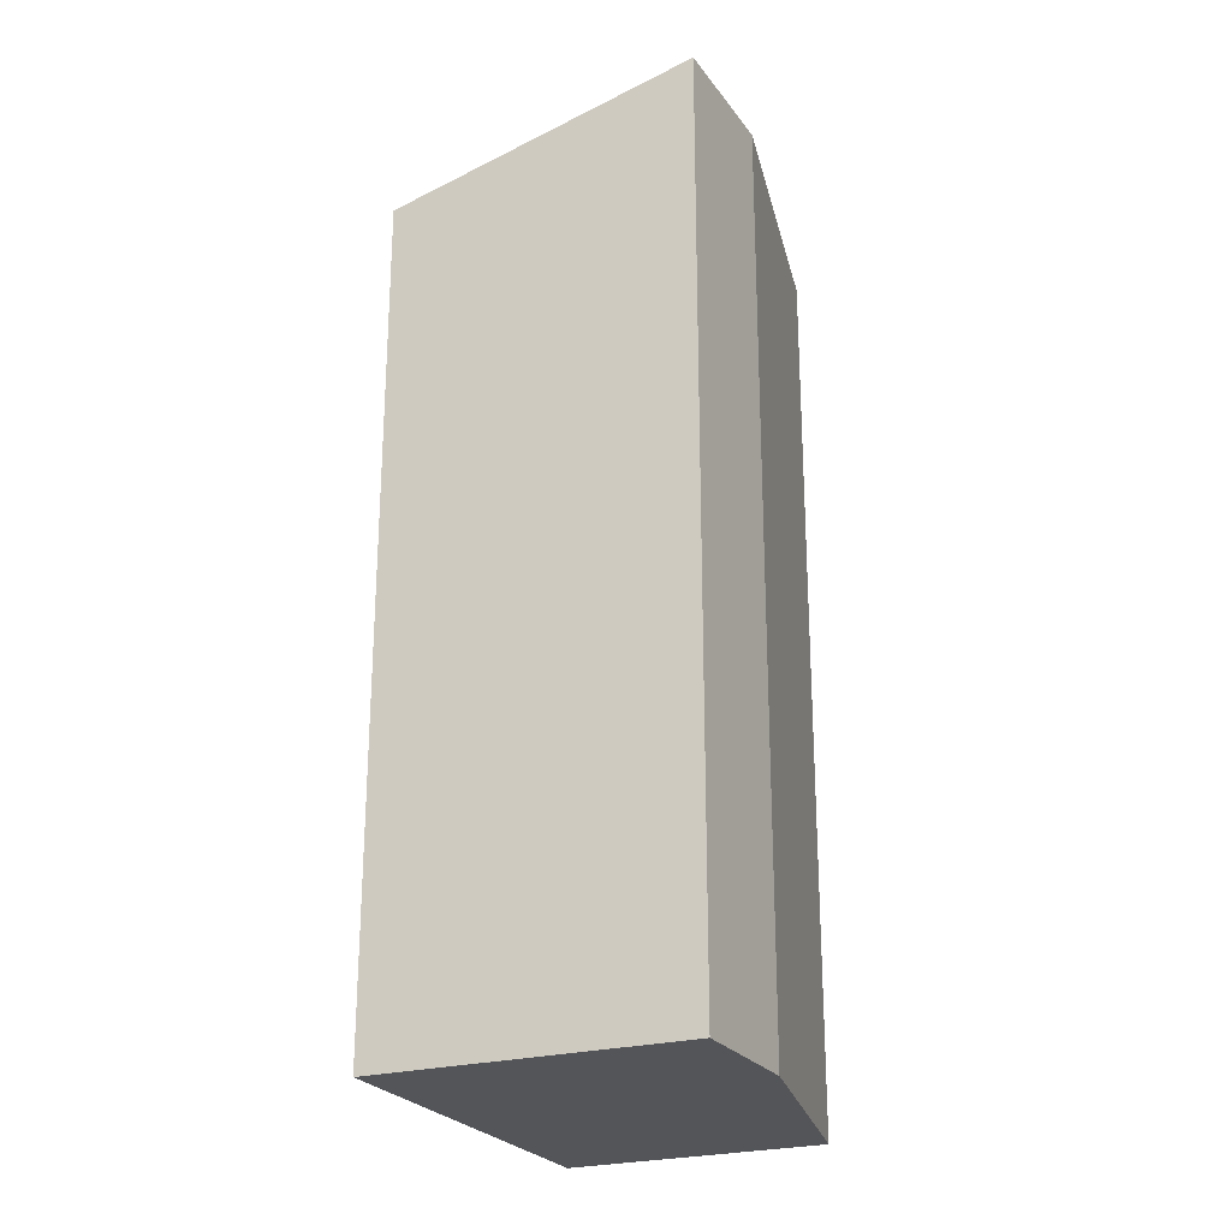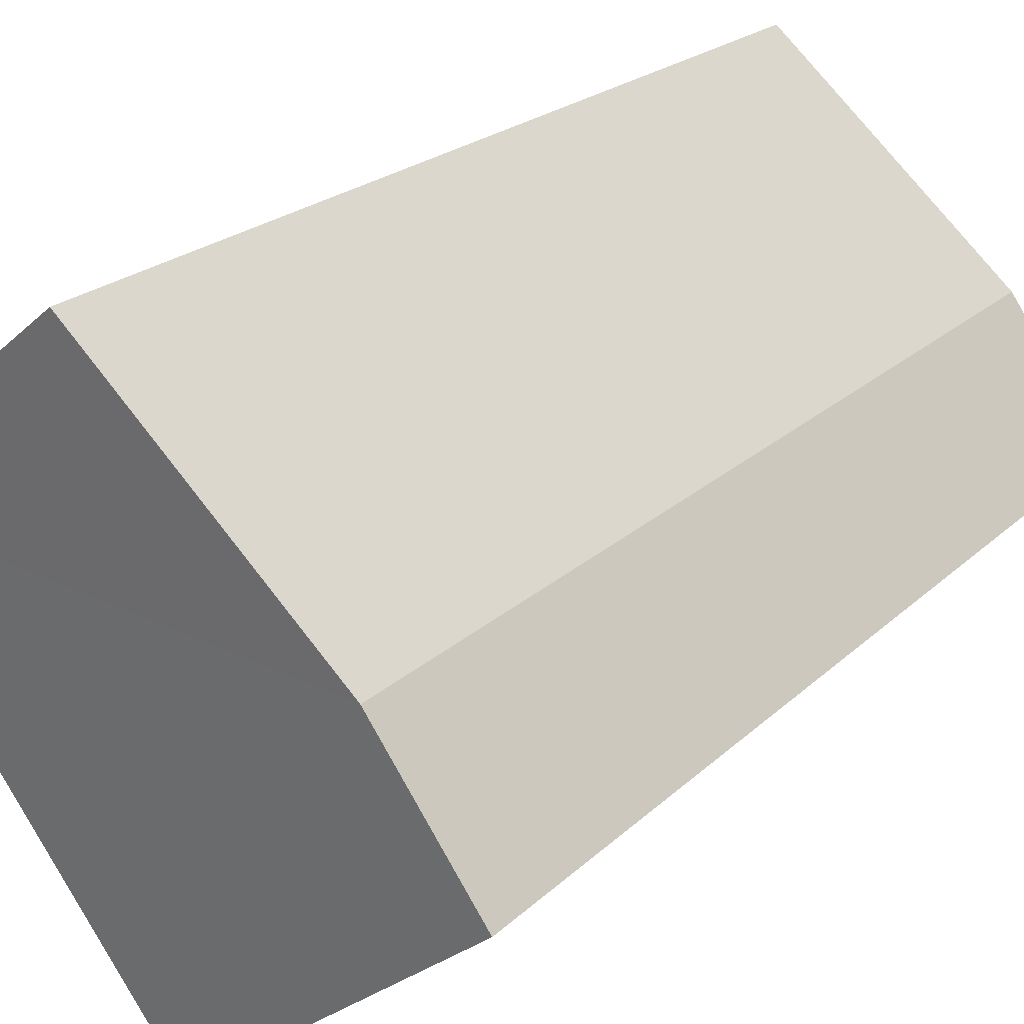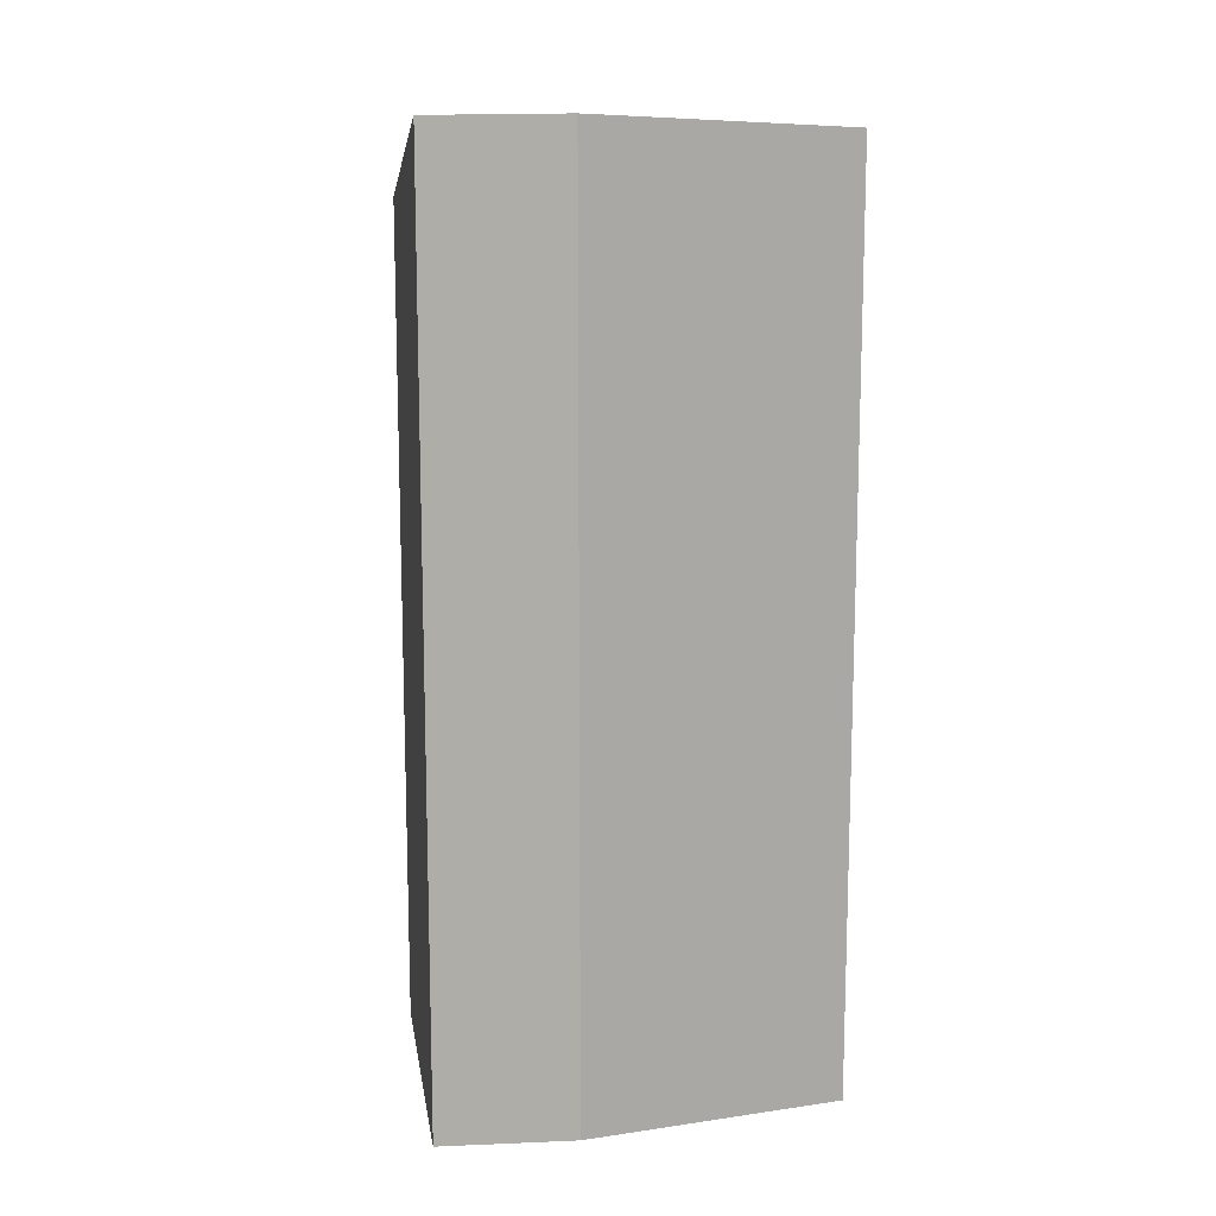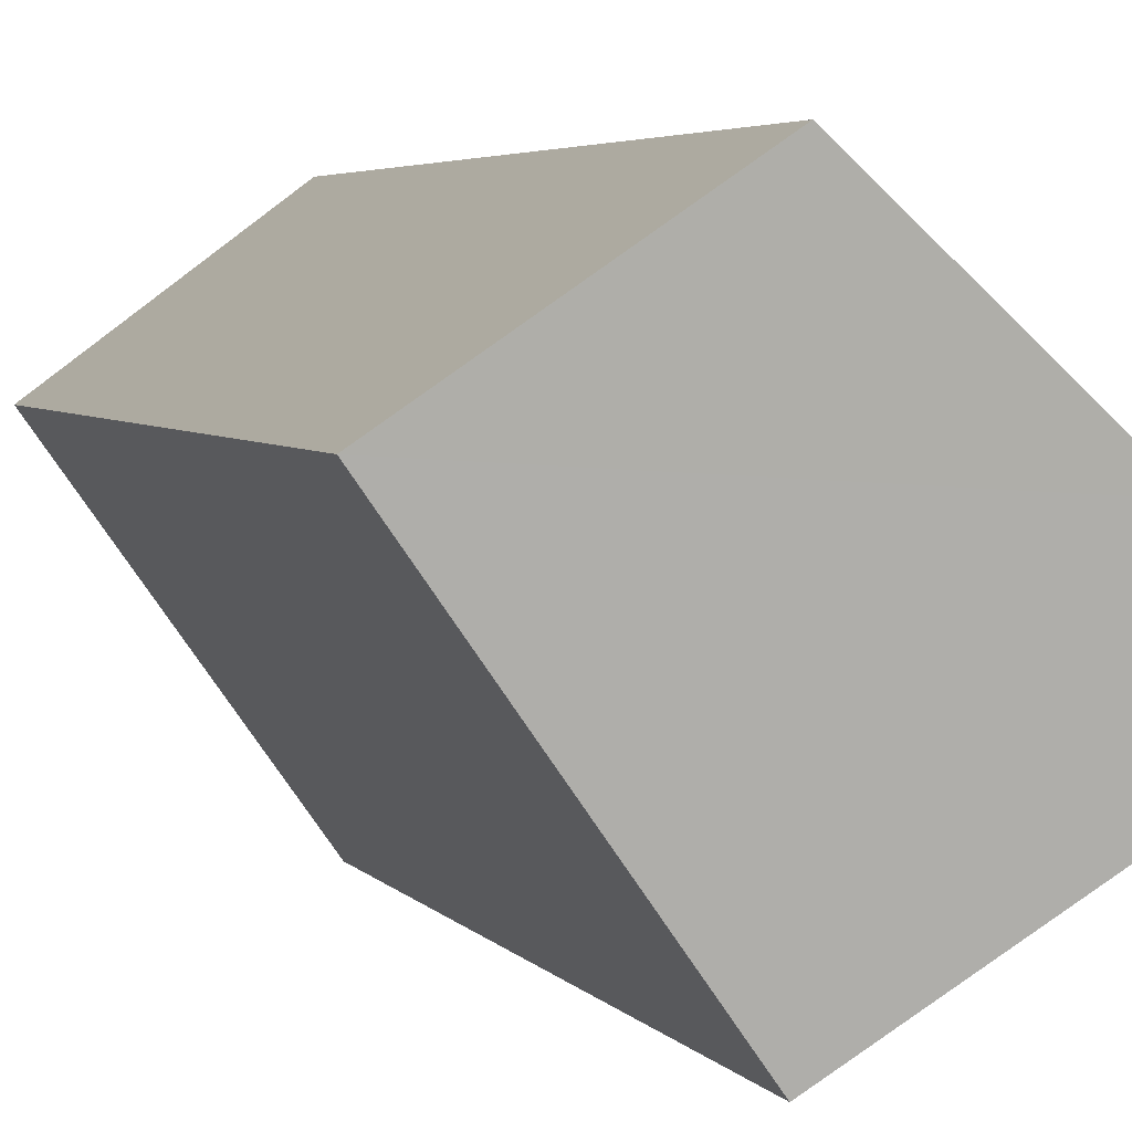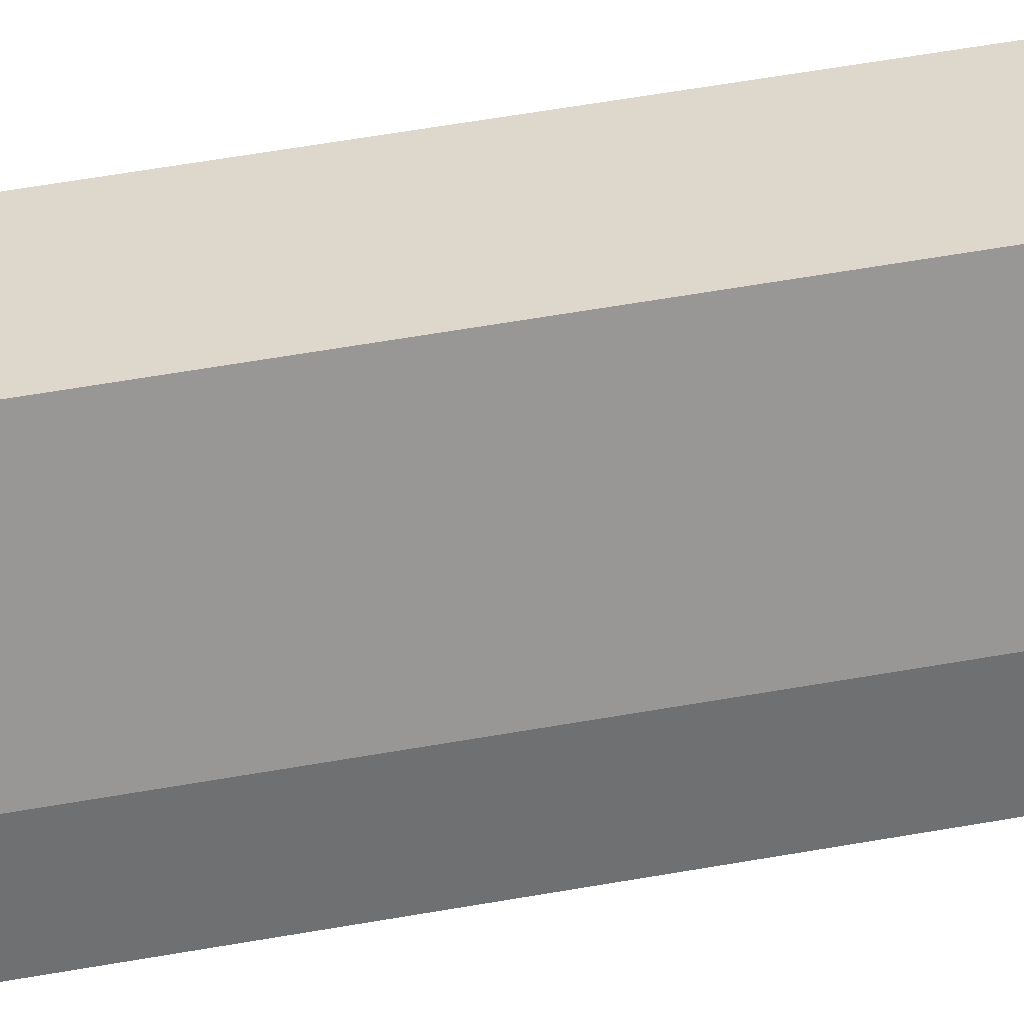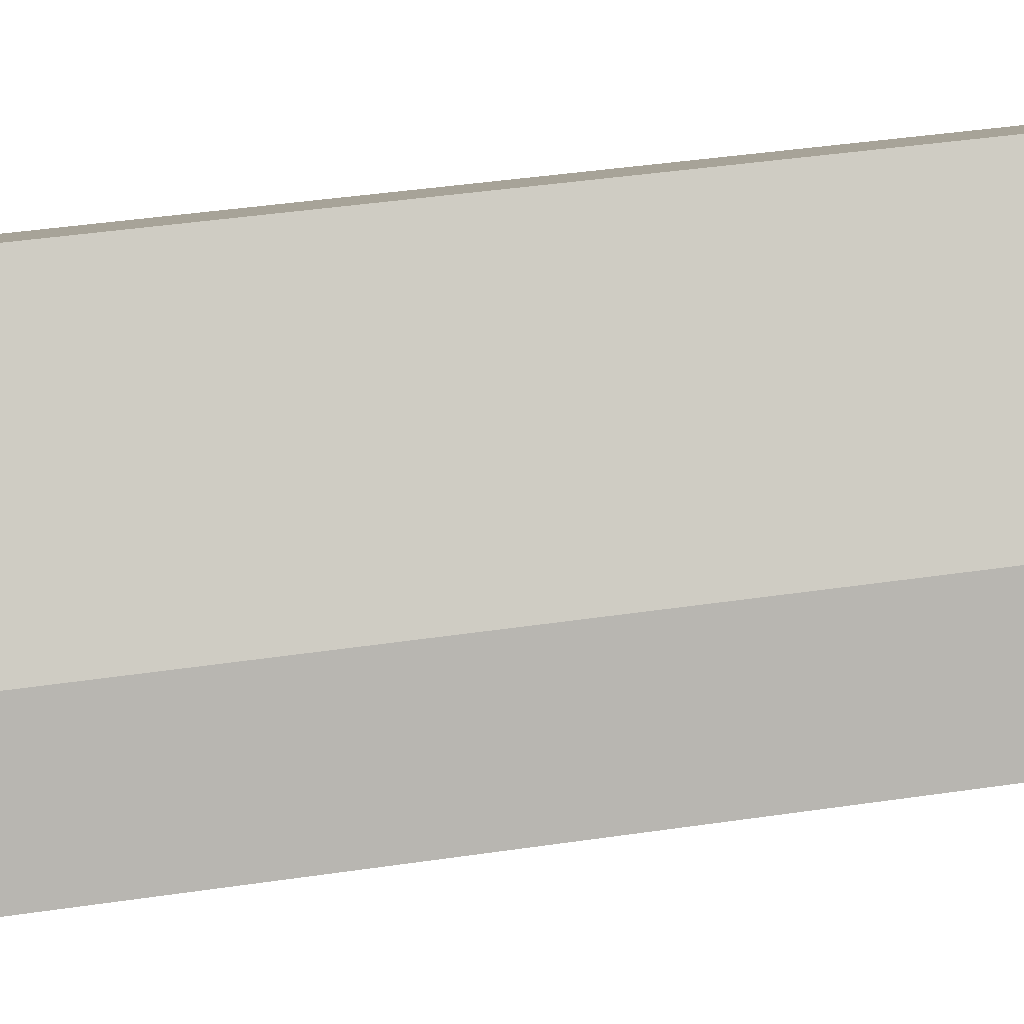
<metadata>
{"format":"obj","ext":"obj","renderer":"f3d","projection":"perspective","resolution":1024,"background":"white","views":[{"elev":-24.7,"azim":-119.6,"up":"+Y"},{"elev":18.5,"azim":-151.5,"up":"+Z"},{"elev":13.4,"azim":-61.7,"up":"+Y"},{"elev":4.1,"azim":161.5,"up":"+Z"},{"elev":69.6,"azim":-99.4,"up":"+Z"},{"elev":42.8,"azim":-99.9,"up":"+Z"}]}
</metadata>
<code>
v  0.908 11.17 1.36
v  0.08 11.13 -0.06
v  0 11.15 6.83e-16
v  3.006 10.13 -2.247
v  5.774 10.13 1.647
v  1.445 11.13 1.859
v  3.236 10.99 3.526
v  0.908 -8.328e-17 1.36
v  0 0 0
v  3.236 -2.159e-16 3.526
v  1.445 -1.138e-16 1.859
v  5.774 -1.009e-16 1.647
v  3.006 1.376e-16 -2.247
v  0.08 3.674e-18 -0.06
g defaultobject
f 1 2 3
f 2 1 4
f 4 1 5
f 5 1 6
f 5 6 7
f 3 8 1
f 8 3 9
f 8 6 1
f 6 8 7
f 7 8 10
f 10 8 11
f 10 5 7
f 5 10 12
f 12 4 5
f 4 12 13
f 2 9 3
f 9 2 4
f 9 4 14
f 14 4 13
f 10 13 12
f 13 10 11
f 13 11 8
f 13 8 9
f 13 9 14

</code>
